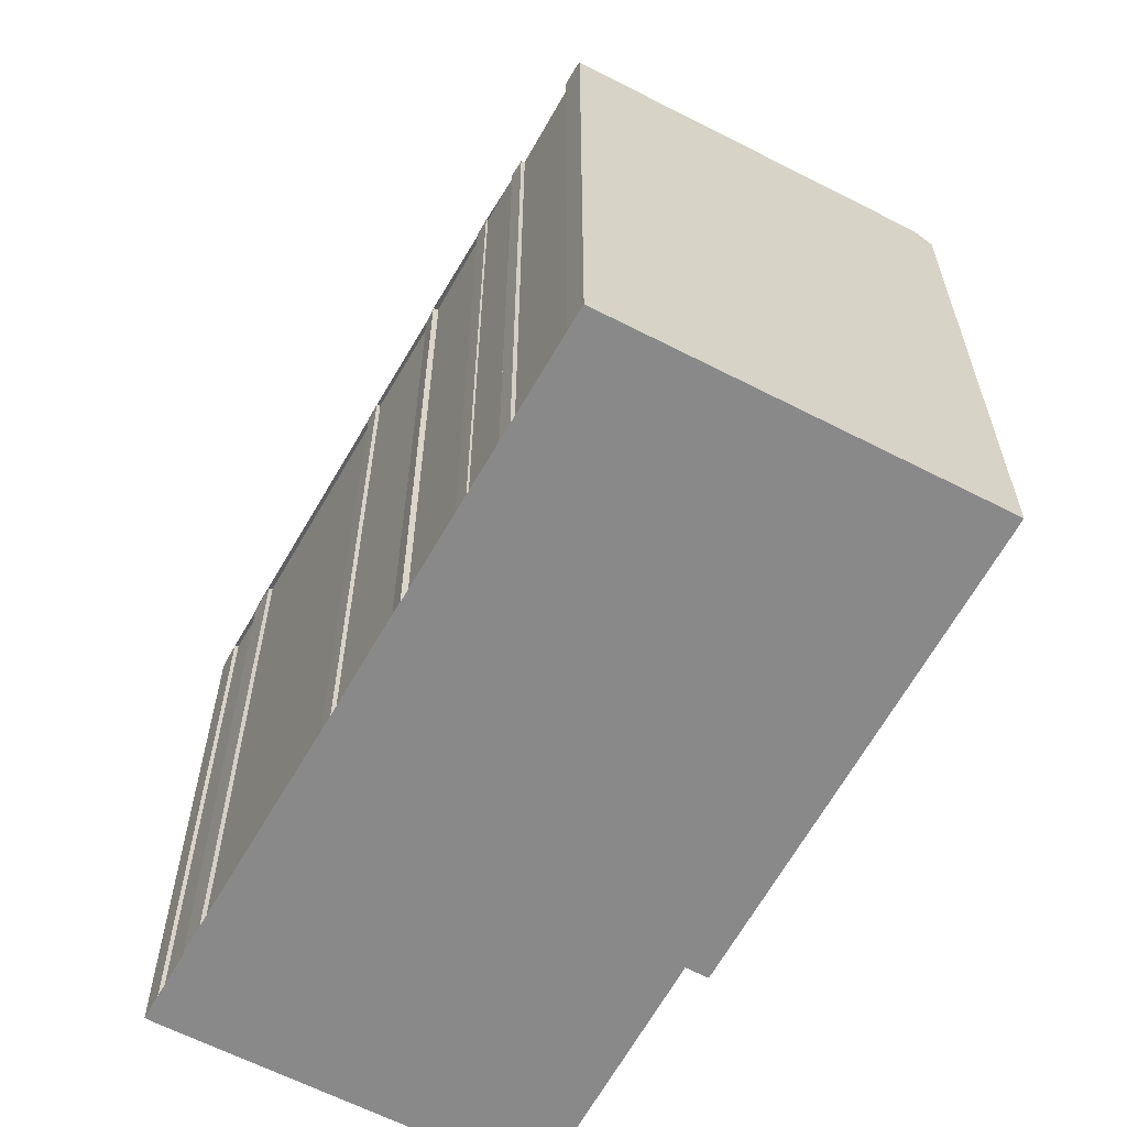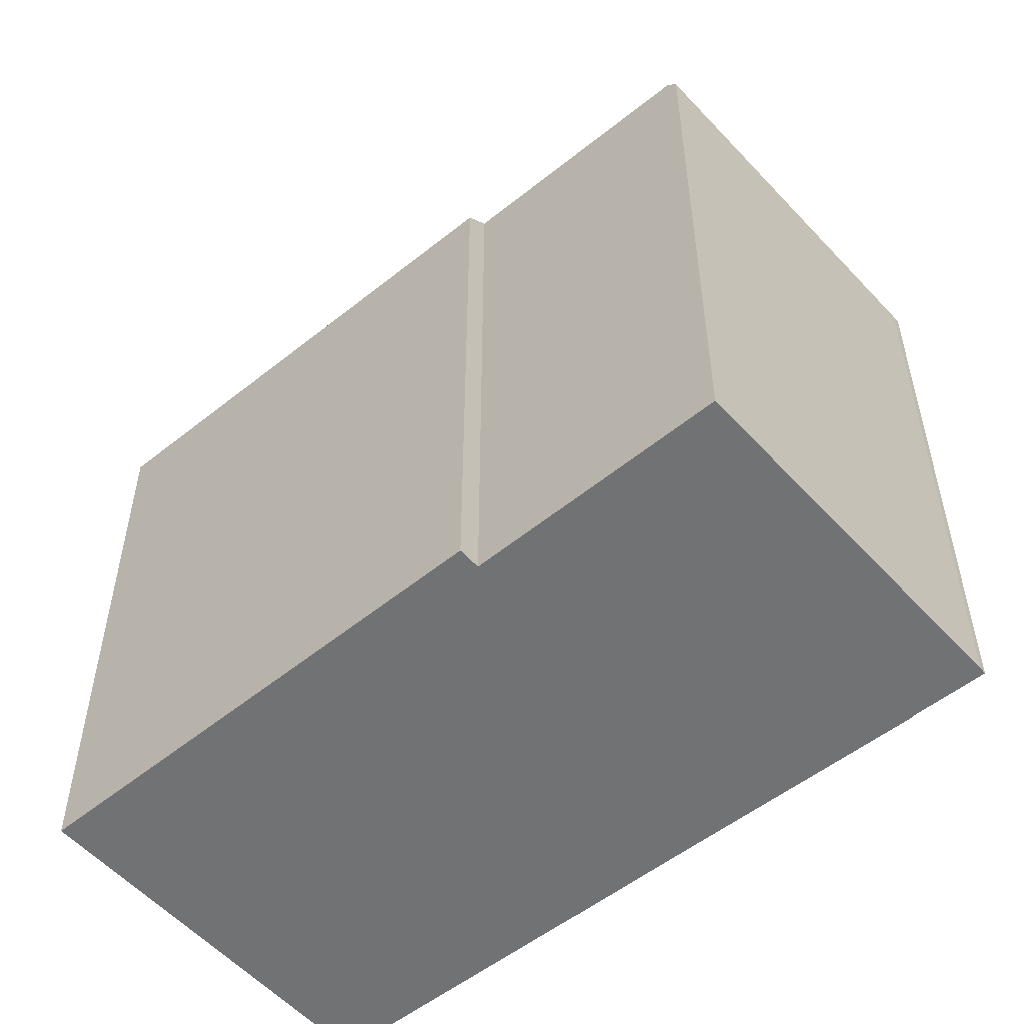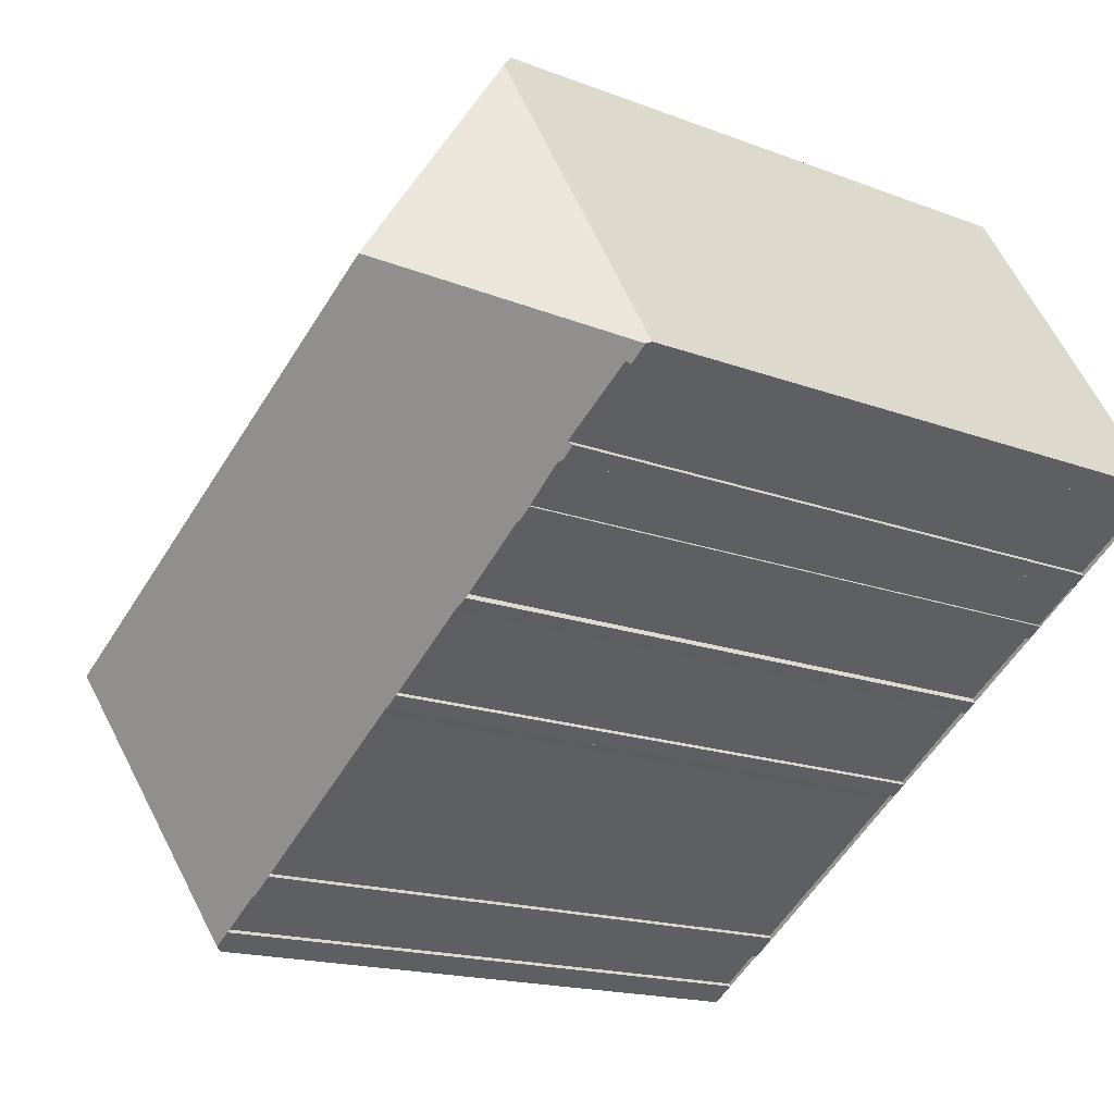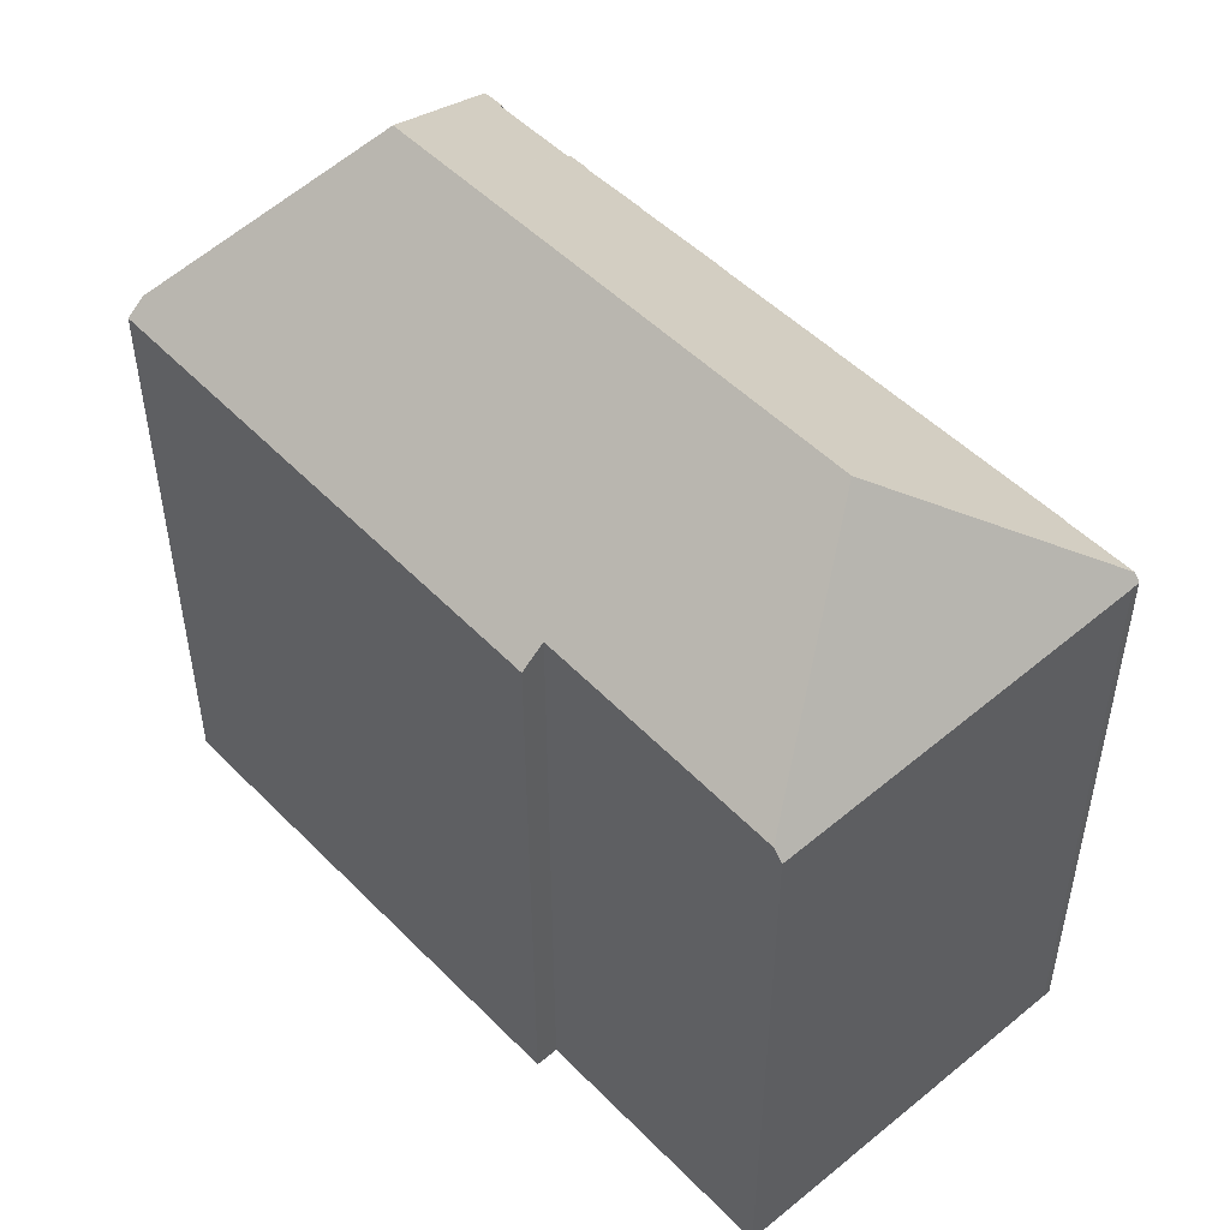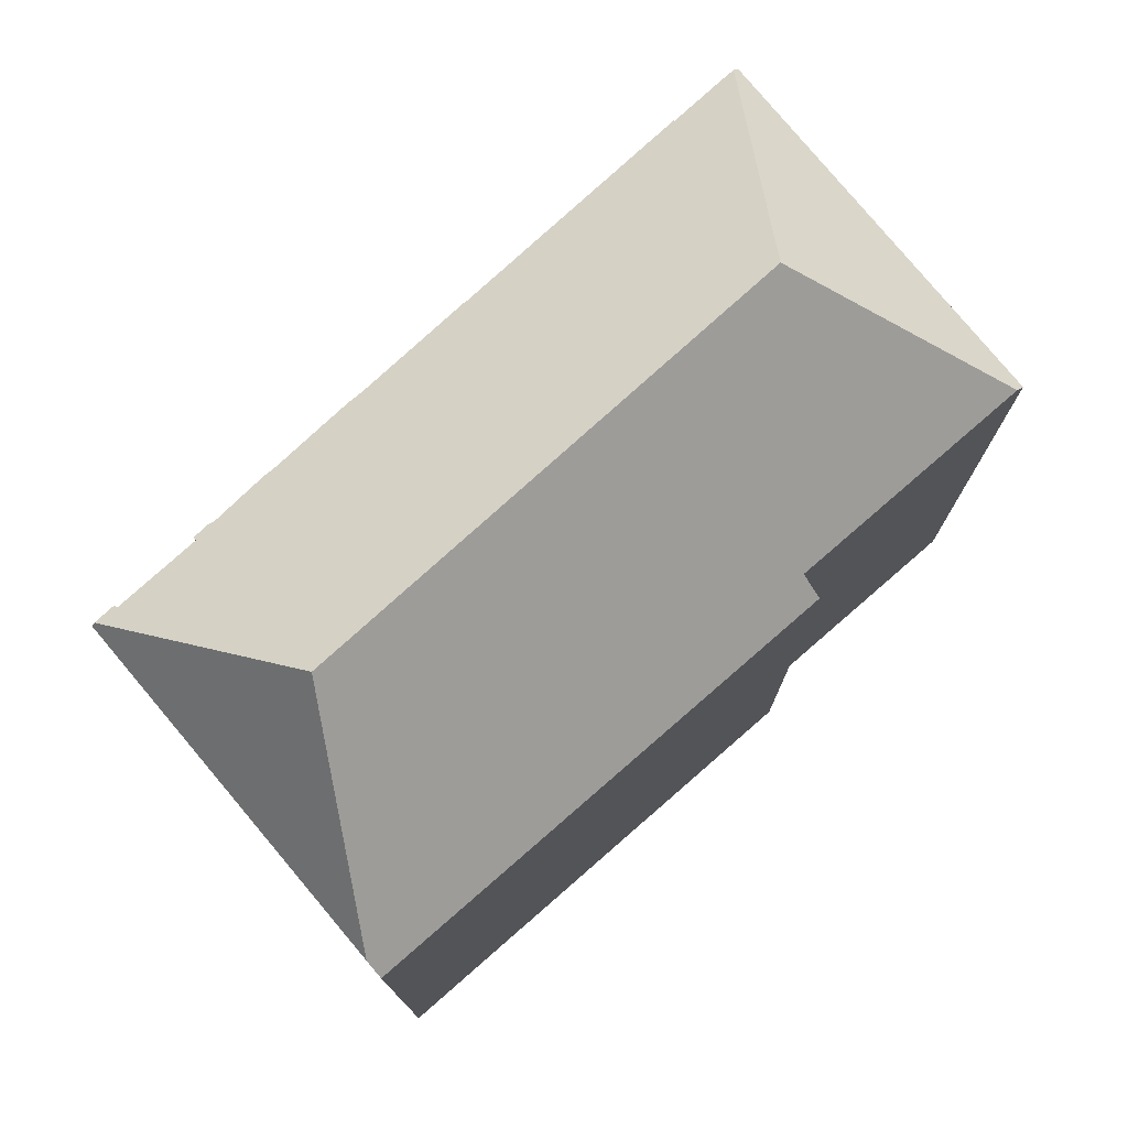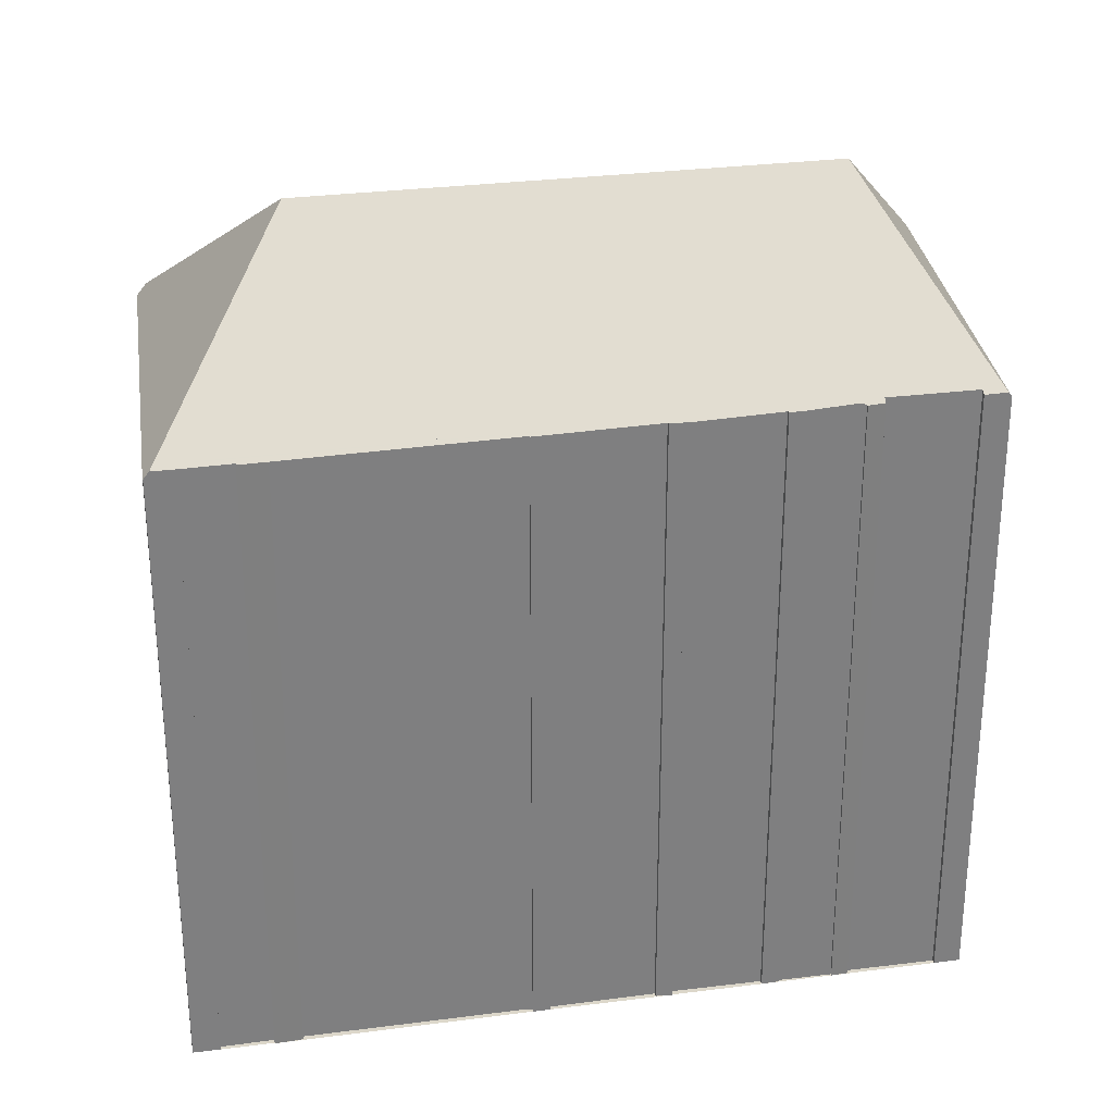
<metadata>
{"format":"obj","ext":"obj","renderer":"f3d","projection":"perspective","resolution":1024,"background":"white","views":[{"elev":-63.2,"azim":93.9,"up":"+Z"},{"elev":-55.4,"azim":-107.1,"up":"+Z"},{"elev":-16.1,"azim":51.2,"up":"+Y"},{"elev":52.4,"azim":-100.3,"up":"+Z"},{"elev":77.7,"azim":171.3,"up":"+Z"},{"elev":30.6,"azim":23.1,"up":"+Z"}]}
</metadata>
<code>
v -302.4 -1363 12.21
v -302.4 -1363 12.15
v -302.7 -1363 12.14
v -302.7 -1363 12.2
v -302.9 -1363 12.21
v -306.3 -1366 12.19
v -306.3 -1366 12.12
v -306.7 -1366 12.1
v -306.7 -1366 12.19
v -307.6 -1366 12.17
v -307.5 -1367 12.11
v -296.2 -1359 12.18
v -296.3 -1359 12.24
v -297.7 -1360 12.24
v -297.6 -1360 12.18
v -297.9 -1360 12.17
v -297.9 -1360 12.2
v -298.8 -1361 12.2
v -298.8 -1361 12.17
v -299 -1361 12.17
v -299.1 -1361 12.23
v -300.5 -1362 12.23
v -300.5 -1362 12.15
v -300.7 -1362 12.17
v -300.8 -1362 12.23
v -307.5 -1358 12.1
v -307.8 -1357 11.73
v -299.7 -1352 11.86
v -307.9 -1367 11.98
v -308 -1367 11.96
v -311.8 -1360 11.8
v -295.8 -1359 12.1
v -307.9 -1367 12.11
v -307.8 -1365 13.3
v -307.7 -1362 15.1
v -295.9 -1359 12.18
v -297.4 -1358 13.44
v -299.5 -1357 15.1
v -307.9 -1367 12.11
v -295.9 -1359 12.18
v -311.6 -1360 12.03
v -307.7 -1362 15.1
v -299.5 -1357 15.1
v -299.5 -1353 12.14
v -310 -1361 13.31
v -307.8 -1365 13.3
v -299.5 -1354 13.44
v -297.4 -1358 13.44
v -307.7 -1362 15.1
v -310 -1361 13.31
v -311.6 -1360 12.03
v -299.5 -1357 15.1
v -299.5 -1354 13.44
v -299.5 -1353 12.14
v -307.7 -1358 11.92
v -299.7 -1352 11.93
v -307.8 -1367 12.27
v -308.1 -1367 11.96
v -295.9 -1359 12.23
v -307.8 -1367 12.27
v -297.7 -1360 12.23
v -296.2 -1359 12.23
v -295.9 -1359 12.23
v -295.8 -1359 12.1
v -300.4 -1353 11.93
v -300.4 -1353 11.85
v -297.2 -1358 13.25
v -296.5 -1359 12.24
v -297.2 -1358 13.25
v -299.5 -1354 13.28
v -299.5 -1354 13.28
v -299.7 -1352 11.93
v -299.7 -1352 11.86
v -295.8 -1359 12.14
v -299.5 -1353 12.18
v -299.5 -1353 12.18
v -295.8 -1359 12.14
v -299.9 -1357 15.1
v -301.9 -1354 11.93
v -302 -1354 11.83
v -298.1 -1360 12.23
v -298.8 -1359 13.42
v -301 -1355 13.42
v -298.1 -1360 12.2
v -299.9 -1357 15.1
v -308 -1367 11.99
v -307.9 -1367 11.99
v -311.8 -1360 11.82
v -302.4 -1363 12.15
v -302.4 -1363 12.21
v -302.4 -1363 1.776e-15
v -302.4 -1363 0
v -302.7 -1363 12.14
v -302.4 -1363 12.15
v -302.4 -1363 0
v -302.7 -1363 0
v -302.7 -1363 12.2
v -302.7 -1363 12.14
v -302.7 -1363 0
v -302.7 -1363 0
v -302.9 -1363 12.21
v -302.7 -1363 12.2
v -302.7 -1363 0
v -302.9 -1363 0
v -306.3 -1366 12.19
v -302.9 -1363 12.21
v -302.9 -1363 0
v -306.3 -1366 0
v -306.3 -1366 12.12
v -306.3 -1366 12.19
v -306.3 -1366 0
v -306.3 -1366 0
v -306.7 -1366 12.1
v -306.3 -1366 12.12
v -306.3 -1366 0
v -306.7 -1366 0
v -306.7 -1366 12.19
v -306.7 -1366 12.1
v -306.7 -1366 0
v -306.7 -1366 0
v -307.6 -1366 12.17
v -306.7 -1366 12.19
v -306.7 -1366 0
v -307.6 -1366 0
v -307.5 -1367 12.11
v -307.6 -1366 12.17
v -307.6 -1366 0
v -307.5 -1367 0
v -307.9 -1367 12.11
v -307.5 -1367 12.11
v -307.5 -1367 0
v -307.9 -1367 0
v -296.2 -1359 12.23
v -296.2 -1359 12.18
v -296.2 -1359 0
v -296.2 -1359 0
v -296.5 -1359 12.24
v -296.3 -1359 12.24
v -296.3 -1359 0
v -296.5 -1359 1.776e-15
v -297.7 -1360 12.23
v -297.7 -1360 12.24
v -297.7 -1360 0
v -297.7 -1360 0
v -297.9 -1360 12.17
v -297.6 -1360 12.18
v -297.6 -1360 0
v -297.9 -1360 0
v -297.9 -1360 12.2
v -297.9 -1360 12.17
v -297.9 -1360 0
v -297.9 -1360 0
v -298.1 -1360 12.2
v -297.9 -1360 12.2
v -297.9 -1360 0
v -298.1 -1360 -1.776e-15
v -298.8 -1361 12.17
v -298.8 -1361 12.2
v -298.8 -1361 -1.776e-15
v -298.8 -1361 1.776e-15
v -299 -1361 12.17
v -298.8 -1361 12.17
v -298.8 -1361 1.776e-15
v -299 -1361 0
v -299.1 -1361 12.23
v -299 -1361 12.17
v -299 -1361 0
v -299.1 -1361 0
v -300.5 -1362 12.23
v -299.1 -1361 12.23
v -299.1 -1361 0
v -300.5 -1362 1.776e-15
v -300.5 -1362 12.15
v -300.5 -1362 12.23
v -300.5 -1362 1.776e-15
v -300.5 -1362 0
v -300.7 -1362 12.17
v -300.5 -1362 12.15
v -300.5 -1362 0
v -300.7 -1362 0
v -300.8 -1362 12.23
v -300.7 -1362 12.17
v -300.7 -1362 0
v -300.8 -1362 0
v -302.4 -1363 12.21
v -300.8 -1362 12.23
v -300.8 -1362 0
v -302.4 -1363 1.776e-15
v -307.7 -1358 11.92
v -307.5 -1358 12.1
v -307.5 -1358 1.776e-15
v -307.7 -1358 0
v -302 -1354 11.83
v -307.8 -1357 11.73
v -307.8 -1357 0
v -302 -1354 0
v -299.7 -1352 11.93
v -299.7 -1352 11.86
v -299.7 -1352 1.776e-15
v -299.7 -1352 0
v -308 -1367 11.96
v -307.9 -1367 11.98
v -307.9 -1367 0
v -308 -1367 0
v -308.1 -1367 11.96
v -308 -1367 11.96
v -308 -1367 0
v -308.1 -1367 0
v -311.8 -1360 11.82
v -311.8 -1360 11.8
v -311.8 -1360 0
v -311.8 -1360 0
v -295.8 -1359 12.14
v -295.8 -1359 12.1
v -295.8 -1359 0
v -295.8 -1359 0
v -296.2 -1359 12.18
v -295.9 -1359 12.18
v -295.9 -1359 0
v -296.2 -1359 0
v -307.9 -1367 11.99
v -307.9 -1367 12.11
v -307.9 -1367 0
v -307.9 -1367 0
v -295.8 -1359 12.1
v -299.5 -1353 12.14
v -299.5 -1353 0
v -295.8 -1359 0
v -307.5 -1358 12.1
v -311.6 -1360 12.03
v -311.6 -1360 0
v -307.5 -1358 1.776e-15
v -307.8 -1357 11.73
v -307.7 -1358 11.92
v -307.7 -1358 0
v -307.8 -1357 0
v -299.5 -1353 12.14
v -299.7 -1352 11.93
v -299.7 -1352 0
v -299.5 -1353 0
v -311.8 -1360 11.8
v -308.1 -1367 11.96
v -308.1 -1367 0
v -311.8 -1360 0
v -297.6 -1360 12.18
v -297.7 -1360 12.23
v -297.7 -1360 0
v -297.6 -1360 0
v -296.3 -1359 12.24
v -296.2 -1359 12.23
v -296.2 -1359 0
v -296.3 -1359 0
v -295.8 -1359 12.1
v -295.8 -1359 12.1
v -295.8 -1359 0
v -295.8 -1359 0
v -299.7 -1352 11.86
v -300.4 -1353 11.85
v -300.4 -1353 -1.776e-15
v -299.7 -1352 0
v -297.7 -1360 12.24
v -296.5 -1359 12.24
v -296.5 -1359 1.776e-15
v -297.7 -1360 0
v -299.7 -1352 11.86
v -299.7 -1352 11.86
v -299.7 -1352 0
v -299.7 -1352 1.776e-15
v -295.9 -1359 12.18
v -295.8 -1359 12.14
v -295.8 -1359 0
v -295.9 -1359 0
v -300.4 -1353 11.85
v -302 -1354 11.83
v -302 -1354 0
v -300.4 -1353 -1.776e-15
v -298.8 -1361 12.2
v -298.1 -1360 12.2
v -298.1 -1360 -1.776e-15
v -298.8 -1361 -1.776e-15
v -307.9 -1367 11.98
v -307.9 -1367 11.99
v -307.9 -1367 0
v -307.9 -1367 0
v -311.6 -1360 12.03
v -311.8 -1360 11.82
v -311.8 -1360 0
v -311.6 -1360 0
v -302.4 -1363 0
v -302.4 -1363 0
v -302.7 -1363 0
v -302.7 -1363 0
v -302.9 -1363 0
v -306.3 -1366 0
v -306.3 -1366 0
v -306.7 -1366 0
v -306.7 -1366 0
v -307.6 -1366 0
v -307.5 -1367 0
v -307.9 -1367 0
v -308 -1367 0
v -311.8 -1360 0
v -307.5 -1358 0
v -307.8 -1357 0
v -299.7 -1352 0
v -295.8 -1359 0
v -296.2 -1359 0
v -296.3 -1359 0
v -297.7 -1360 0
v -297.6 -1360 0
v -297.9 -1360 0
v -297.9 -1360 0
v -298.8 -1361 0
v -298.8 -1361 0
v -299 -1361 0
v -299.1 -1361 0
v -300.5 -1362 0
v -300.5 -1362 0
v -300.7 -1362 0
v -300.8 -1362 0
f 86 58 31 88
f 81 61 15 16 17 84
f 85 38 37 82
f 48 43 47
f 45 42 46
f 74 64 32 77
f 83 53 52 78
f 72 56 54 76
f 73 28 56 72
f 87 29 30 58 86
f 59 36 12 62
f 67 59 62 13 68
f 75 44 64 74
f 80 66 65 79
f 82 37 67 68 14 61 81
f 69 48 47 70
f 79 65 71 53 83
f 72 65 66 73
f 74 63 69 70 75
f 77 40 63 74
f 76 71 65 72
f 79 55 27 80
f 81 60 34 82
f 83 50 51 26 55 79
f 84 18 19 20 21 22 23 24 25 1 2 3 4 5 6 7 8 9 10 11 33 60 81
f 82 34 35 85
f 78 49 50 83
f 86 57 39 87
f 88 41 45 46 57 86
f 90 91 92 89
f 94 95 96 93
f 98 99 100 97
f 102 103 104 101
f 106 107 108 105
f 110 111 112 109
f 114 115 116 113
f 118 119 120 117
f 122 123 124 121
f 126 127 128 125
f 130 131 132 129
f 134 135 136 133
f 138 139 140 137
f 142 143 144 141
f 146 147 148 145
f 150 151 152 149
f 154 155 156 153
f 158 159 160 157
f 162 163 164 161
f 166 167 168 165
f 170 171 172 169
f 174 175 176 173
f 178 179 180 177
f 182 183 184 181
f 186 187 188 185
f 190 191 192 189
f 194 195 196 193
f 198 199 200 197
f 202 203 204 201
f 206 207 208 205
f 210 211 212 209
f 214 215 216 213
f 218 219 220 217
f 222 223 224 221
f 226 227 228 225
f 230 231 232 229
f 234 235 236 233
f 238 239 240 237
f 242 243 244 241
f 246 247 248 245
f 250 251 252 249
f 254 255 256 253
f 258 259 260 257
f 262 263 264 261
f 266 267 268 265
f 270 271 272 269
f 274 275 276 273
f 278 279 280 277
f 282 283 284 281
f 286 287 288 285
f 290 291 292 293 294 295 296 297 298 299 300 301 302 303 304 305 306 307 308 309 310 311 312 313 314 315 316 317 318 319 320 289

</code>
